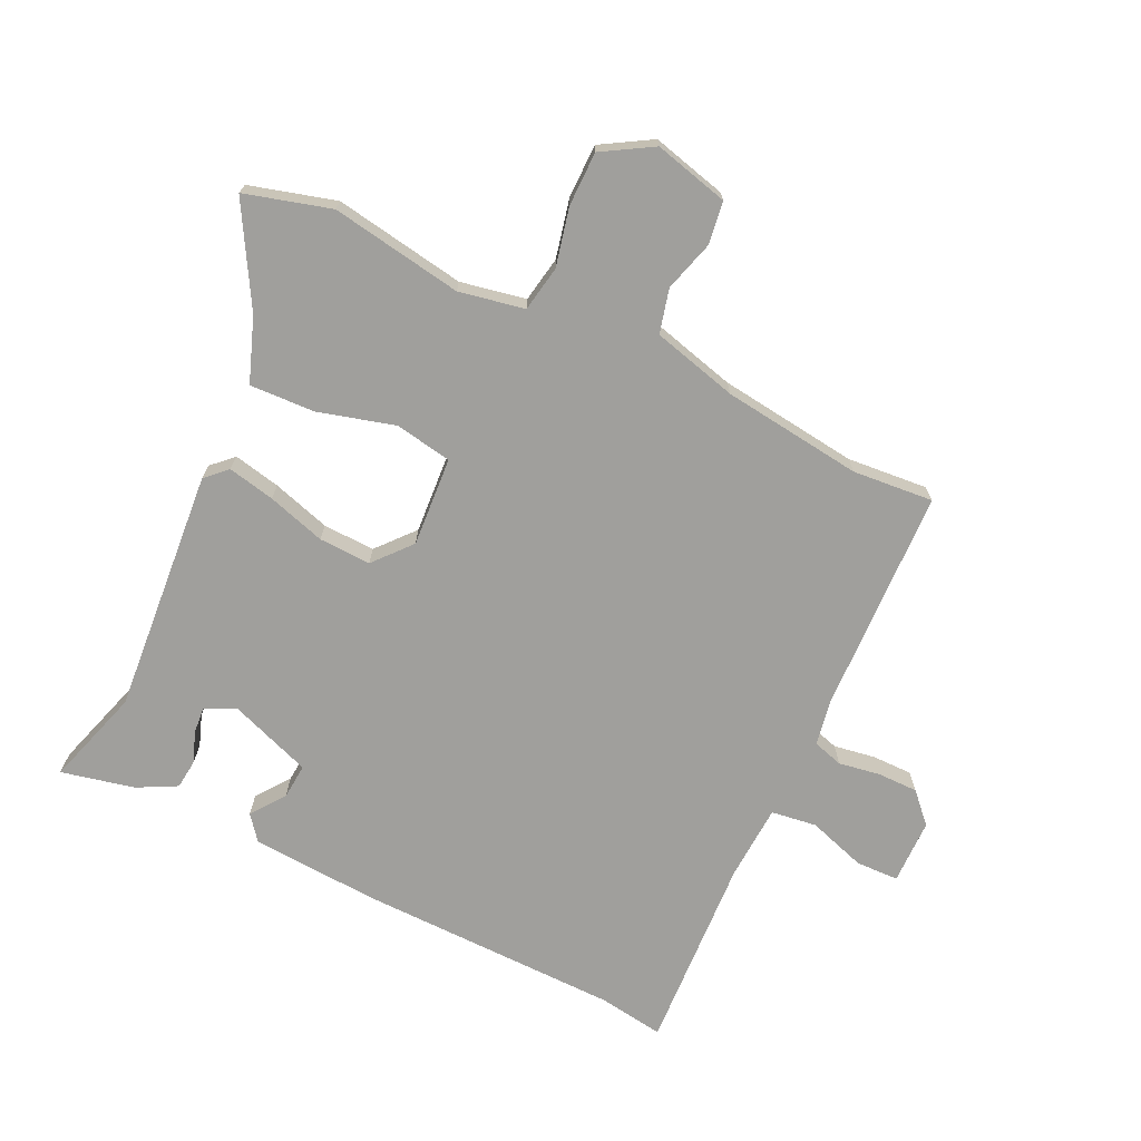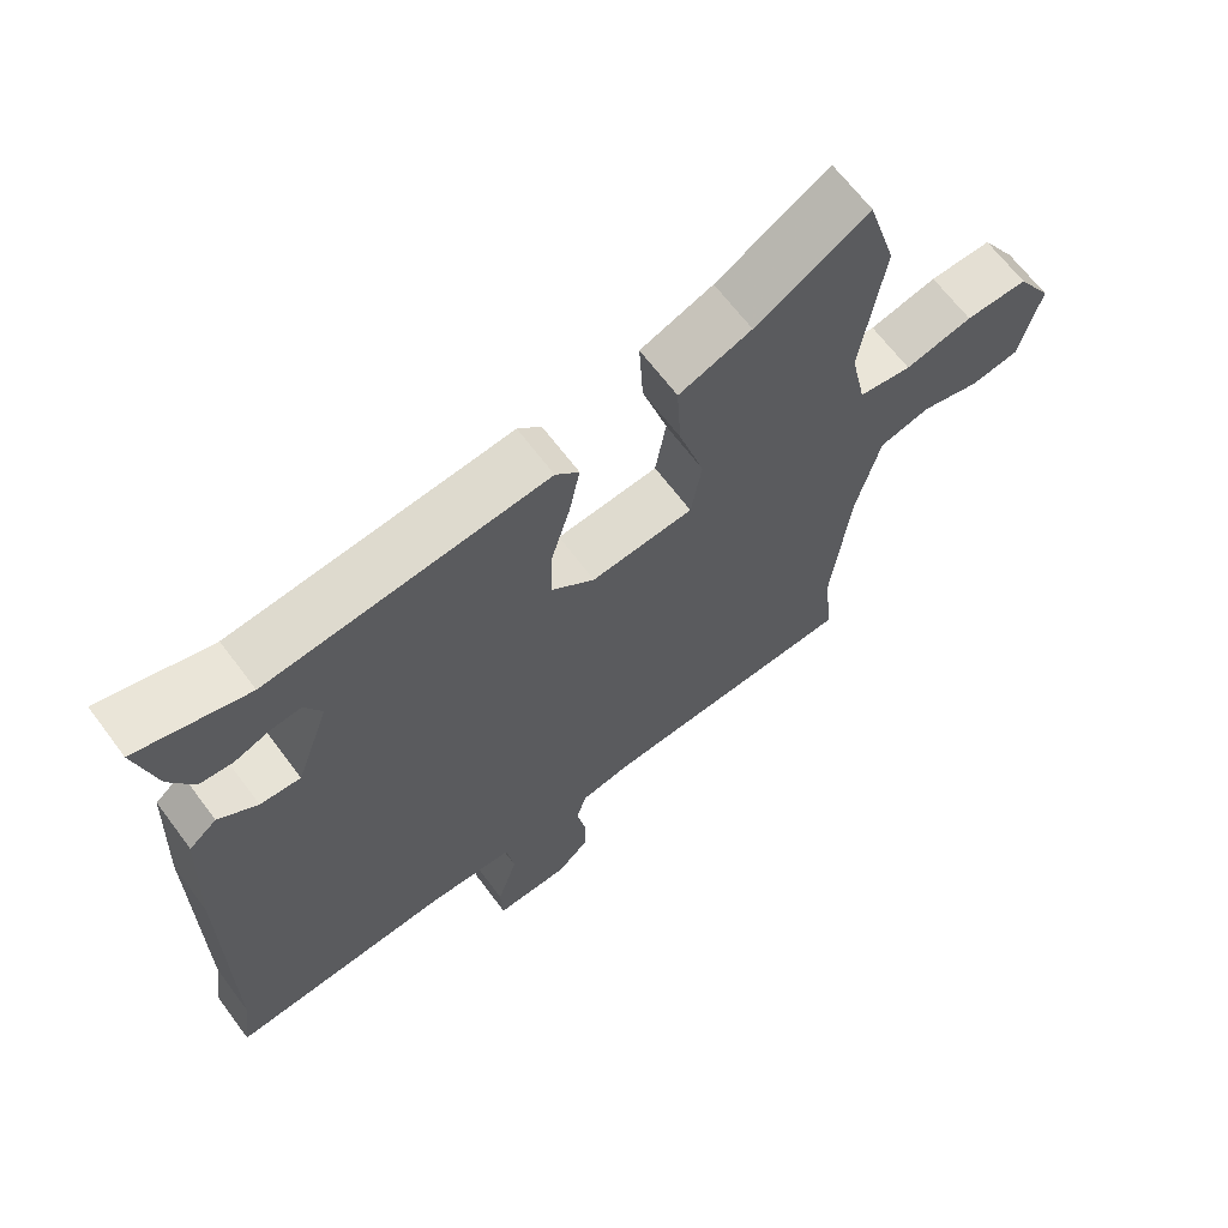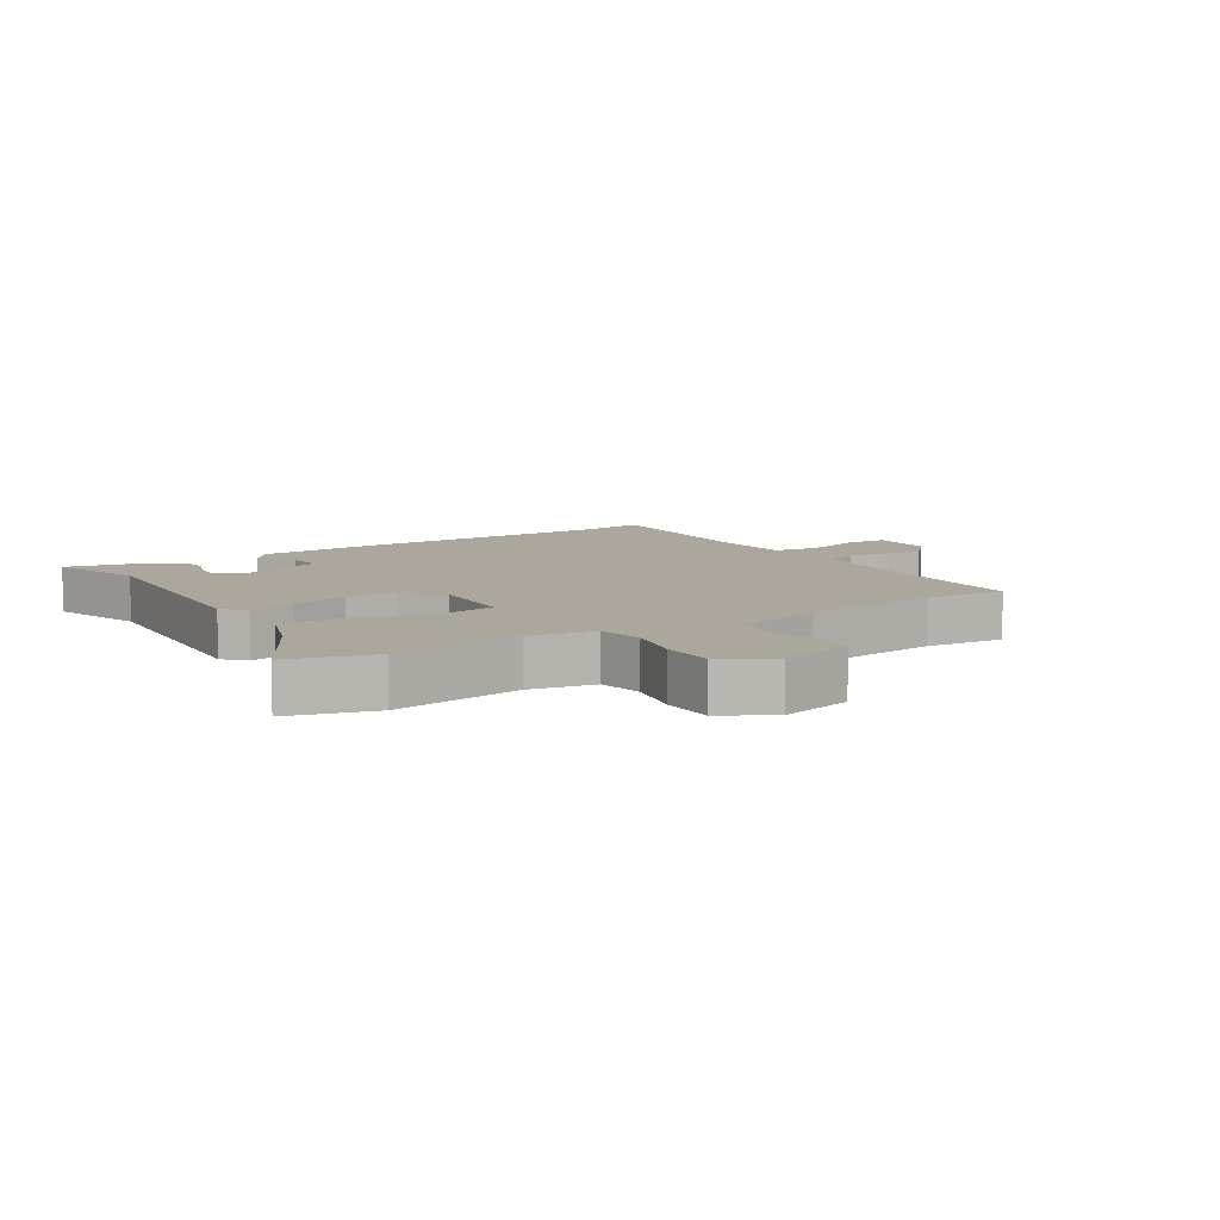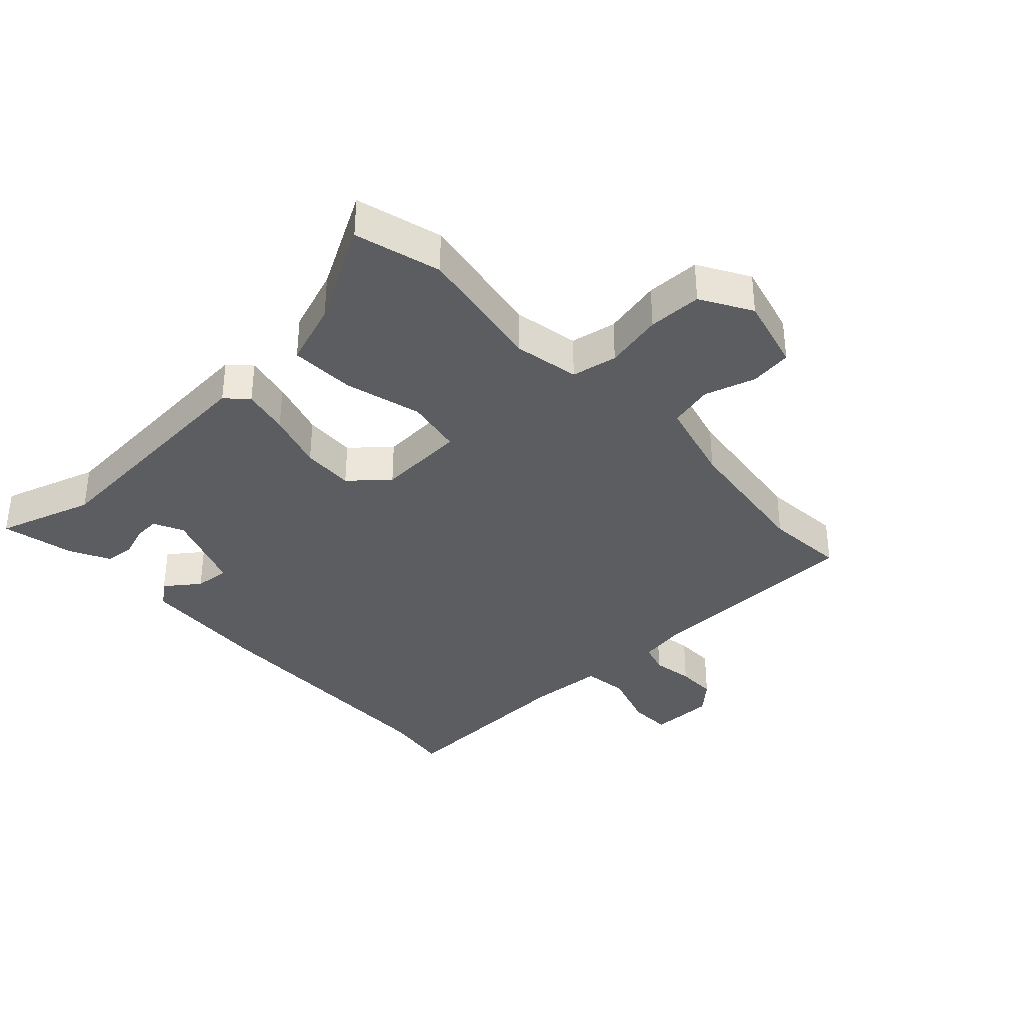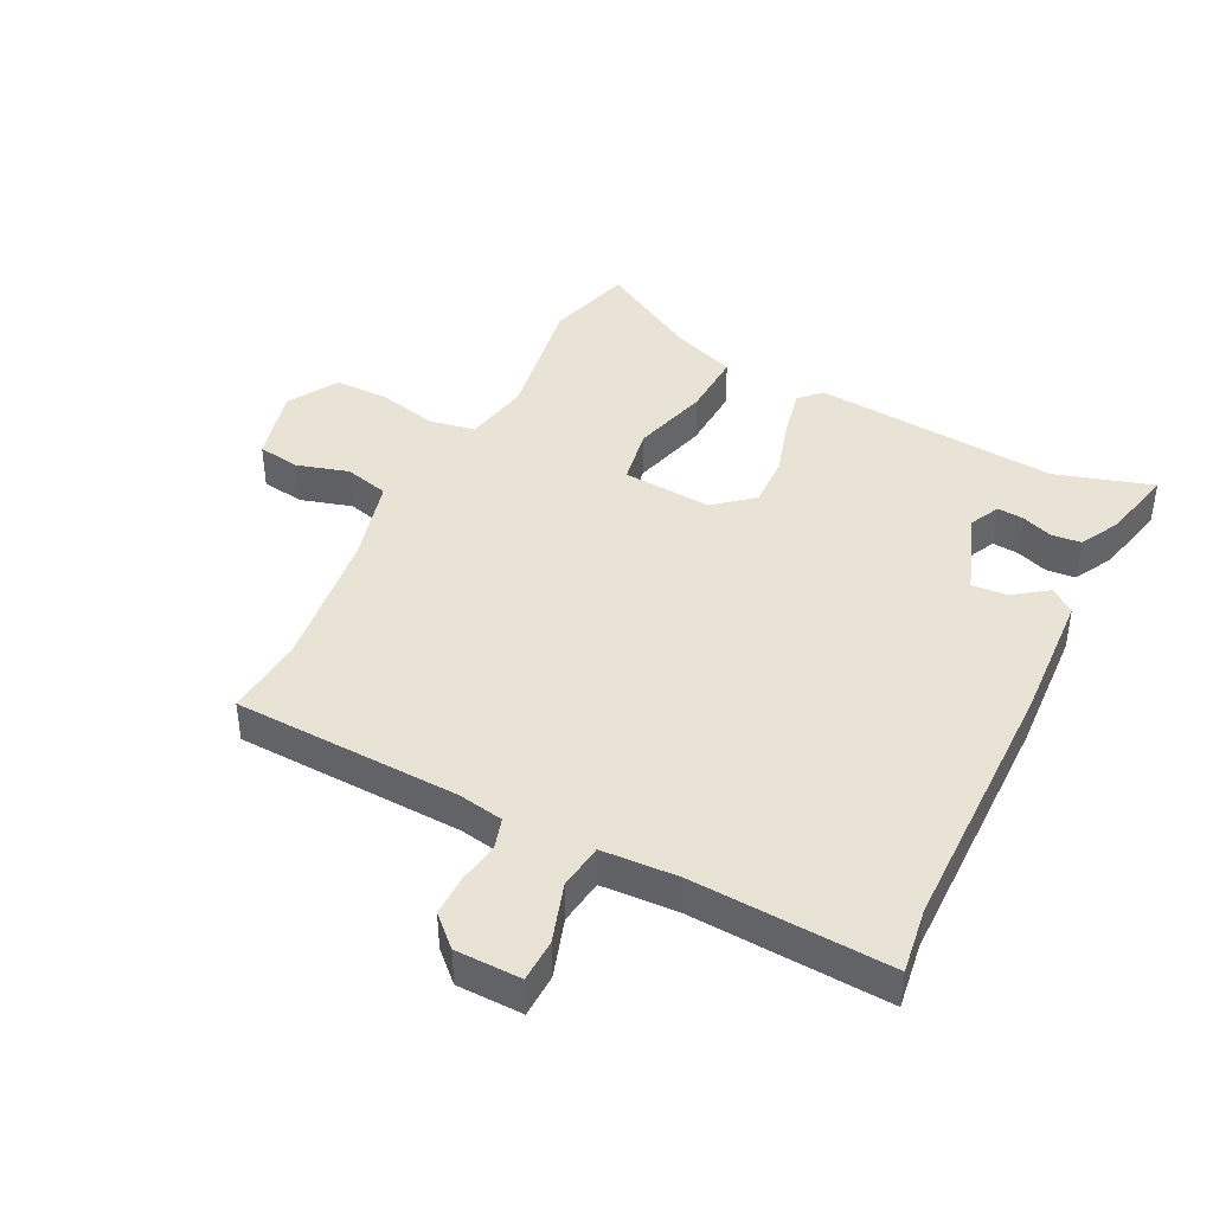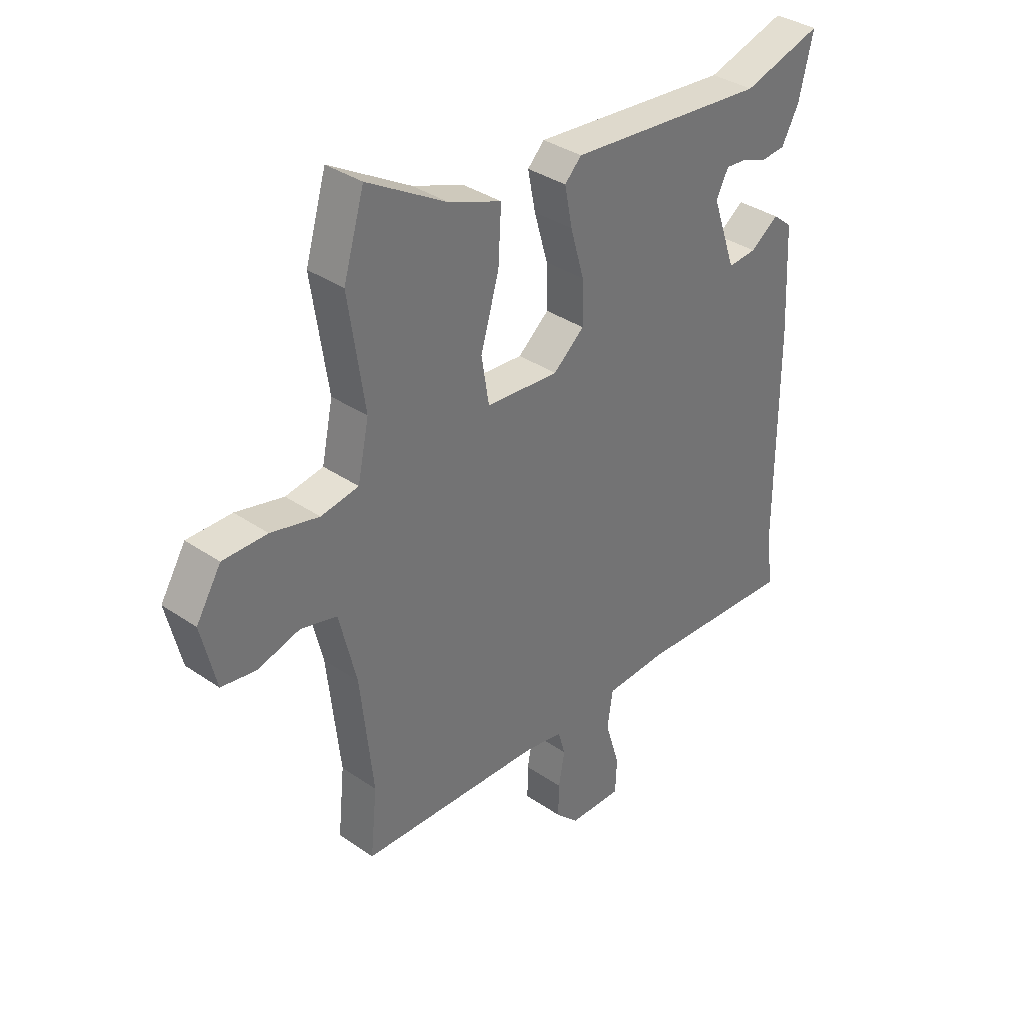
<metadata>
{"format":"obj","ext":"obj","renderer":"f3d","projection":"perspective","resolution":1024,"background":"white","views":[{"elev":-71.2,"azim":63.7,"up":"+Y"},{"elev":66.1,"azim":-36.8,"up":"+Z"},{"elev":8.3,"azim":56.5,"up":"+Y"},{"elev":-35.8,"azim":41.8,"up":"+Y"},{"elev":42.2,"azim":-154.0,"up":"+Y"},{"elev":35.6,"azim":132.1,"up":"+Z"}]}
</metadata>
<code>
v -0.509 0.07 -0.565
v -0.495 0.07 -0.46
v -0.495 0.07 -0.036
v -0.485 0.07 0.171
v -0.446 0.07 0.203
v -0.391 0.07 0.164
v -0.334 0.07 0.16
v -0.287 0.07 0.295
v -0.311 0.07 0.343
v -0.353 0.07 0.339
v -0.404 0.07 0.32
v -0.451 0.07 0.324
v -0.485 0.07 0.387
v -0.513 0.07 0.504
v -0.356 0.07 0.458
v 0.037 0.07 0.496
v 0.07 0.07 0.463
v 0.055 0.07 0.387
v 0.028 0.07 0.293
v 0.026 0.07 0.209
v 0.087 0.07 0.158
v 0.231 0.07 0.17
v 0.246 0.07 0.262
v 0.21 0.07 0.385
v 0.204 0.07 0.49
v 0.306 0.07 0.529
v 0.464 0.07 0.622
v 0.505 0.07 0.484
v 0.473 0.07 0.271
v 0.495 0.07 0.166
v 0.569 0.07 0.154
v 0.663 0.07 0.177
v 0.75 0.07 0.178
v 0.799 0.07 0.098
v 0.77 0.07 -0.023
v 0.702 0.07 -0.034
v 0.619 0.07 -0.011
v 0.548 0.07 -0.03
v 0.514 0.07 -0.168
v 0.489 0.07 -0.394
v 0.502 0.07 -0.524
v 0.139 0.07 -0.542
v 0.066 0.07 -0.556
v 0.052 0.07 -0.605
v 0.064 0.07 -0.672
v 0.065 0.07 -0.737
v 0.019 0.07 -0.782
v -0.086 0.07 -0.785
v -0.089 0.07 -0.716
v -0.06 0.07 -0.622
v -0.071 0.07 -0.549
v -0.193 0.07 -0.544
v -0.509 0 -0.565
v -0.495 0 -0.46
v -0.495 0 -0.036
v -0.485 0 0.171
v -0.446 0 0.203
v -0.391 0 0.164
v -0.334 0 0.16
v -0.287 0 0.295
v -0.311 0 0.343
v -0.353 0 0.339
v -0.404 0 0.32
v -0.451 0 0.324
v -0.485 0 0.387
v -0.513 0 0.504
v -0.356 0 0.458
v 0.037 0 0.496
v 0.07 0 0.463
v 0.055 0 0.387
v 0.028 0 0.293
v 0.026 0 0.209
v 0.087 0 0.158
v 0.231 0 0.17
v 0.246 0 0.262
v 0.21 0 0.385
v 0.204 0 0.49
v 0.306 0 0.529
v 0.464 0 0.622
v 0.505 0 0.484
v 0.473 0 0.271
v 0.495 0 0.166
v 0.569 0 0.154
v 0.663 0 0.177
v 0.75 0 0.178
v 0.799 0 0.098
v 0.77 0 -0.023
v 0.702 0 -0.034
v 0.619 0 -0.011
v 0.548 0 -0.03
v 0.514 0 -0.168
v 0.489 0 -0.394
v 0.502 0 -0.524
v 0.139 0 -0.542
v 0.066 0 -0.556
v 0.052 0 -0.605
v 0.064 0 -0.672
v 0.065 0 -0.737
v 0.019 0 -0.782
v -0.086 0 -0.785
v -0.089 0 -0.716
v -0.06 0 -0.622
v -0.071 0 -0.549
v -0.193 0 -0.544
f 47 48 49 50
f 47 50 51
f 44 45 46 47
f 44 47 51
f 43 44 51
f 42 43 51
f 40 41 42 51
f 39 40 51 52
f 34 35 36 37
f 34 37 38
f 31 32 33 34
f 30 31 34 38
f 26 27 28 29
f 26 29 30
f 23 24 25 26
f 22 23 26 30
f 21 22 30 38
f 16 17 18 19
f 15 16 19
f 15 19 20
f 14 15 20 21
f 10 11 12 13
f 9 10 13 14
f 3 4 5 6
f 2 3 6 7
f 1 2 7 8
f 21 38 39 52
f 21 52 1 8
f 9 14 21
f 8 9 21
f 102 101 100 99
f 103 102 99
f 99 98 97 96
f 103 99 96
f 103 96 95
f 103 95 94
f 103 94 93 92
f 104 103 92 91
f 89 88 87 86
f 90 89 86
f 86 85 84 83
f 90 86 83 82
f 81 80 79 78
f 82 81 78
f 78 77 76 75
f 82 78 75 74
f 90 82 74 73
f 71 70 69 68
f 71 68 67
f 72 71 67
f 73 72 67 66
f 65 64 63 62
f 66 65 62 61
f 58 57 56 55
f 59 58 55 54
f 60 59 54 53
f 104 91 90 73
f 60 53 104 73
f 73 66 61
f 73 61 60
f 1 53 54 2
f 2 54 55 3
f 3 55 56 4
f 4 56 57 5
f 5 57 58 6
f 6 58 59 7
f 7 59 60 8
f 8 60 61 9
f 9 61 62 10
f 10 62 63 11
f 11 63 64 12
f 12 64 65 13
f 13 65 66 14
f 14 66 67 15
f 15 67 68 16
f 16 68 69 17
f 17 69 70 18
f 18 70 71 19
f 19 71 72 20
f 20 72 73 21
f 21 73 74 22
f 22 74 75 23
f 23 75 76 24
f 24 76 77 25
f 25 77 78 26
f 26 78 79 27
f 27 79 80 28
f 28 80 81 29
f 29 81 82 30
f 30 82 83 31
f 31 83 84 32
f 32 84 85 33
f 33 85 86 34
f 34 86 87 35
f 35 87 88 36
f 36 88 89 37
f 37 89 90 38
f 38 90 91 39
f 39 91 92 40
f 40 92 93 41
f 41 93 94 42
f 42 94 95 43
f 43 95 96 44
f 44 96 97 45
f 45 97 98 46
f 46 98 99 47
f 47 99 100 48
f 48 100 101 49
f 49 101 102 50
f 50 102 103 51
f 51 103 104 52
f 52 104 53 1

</code>
